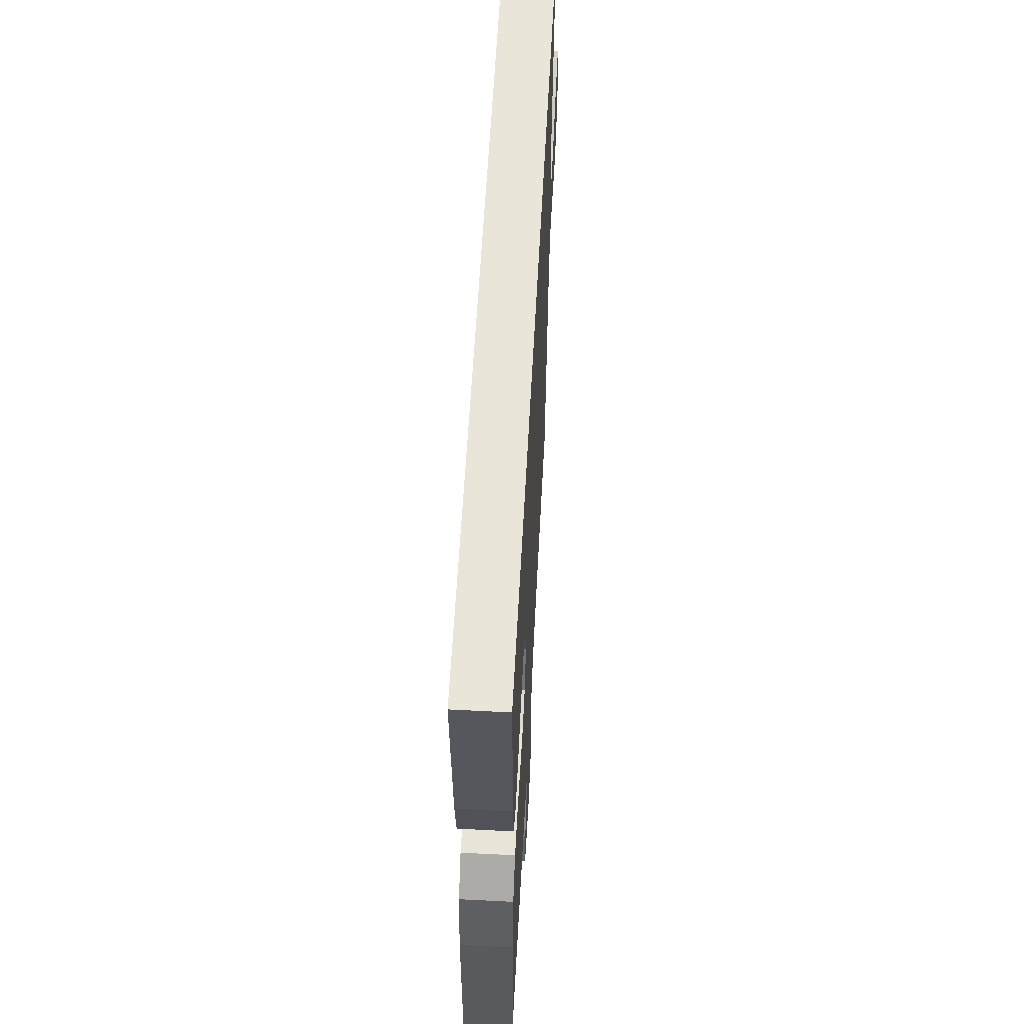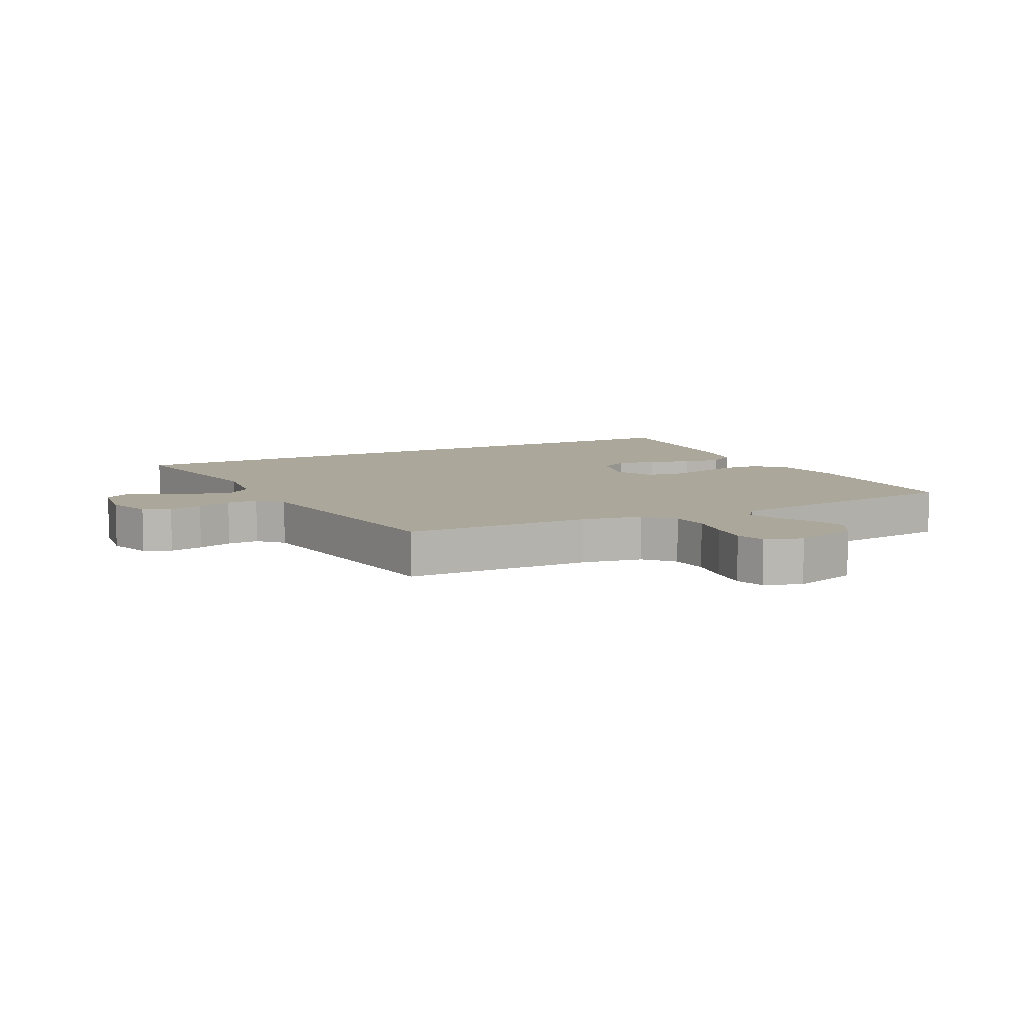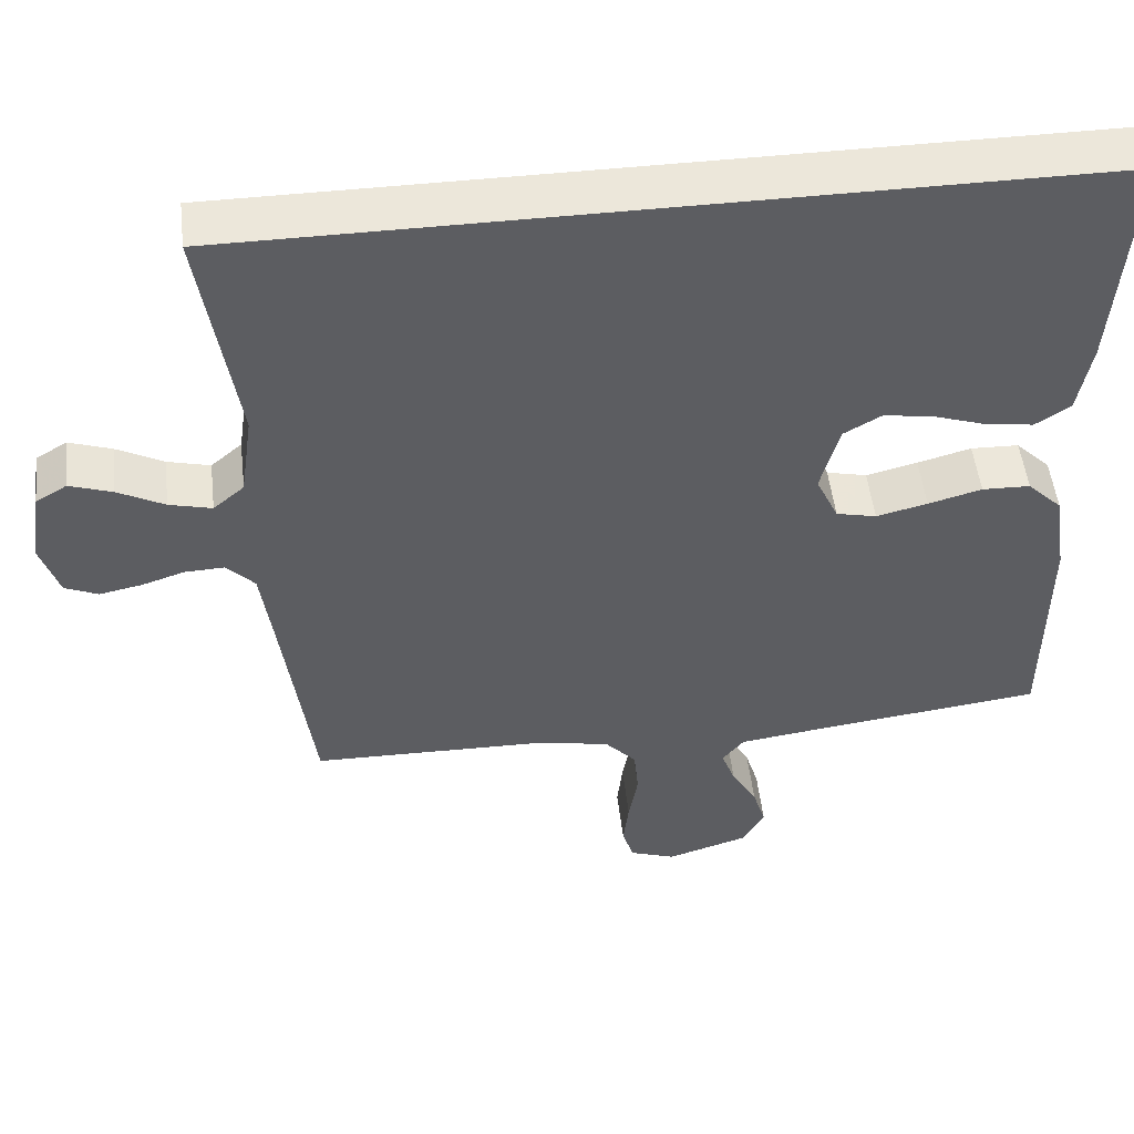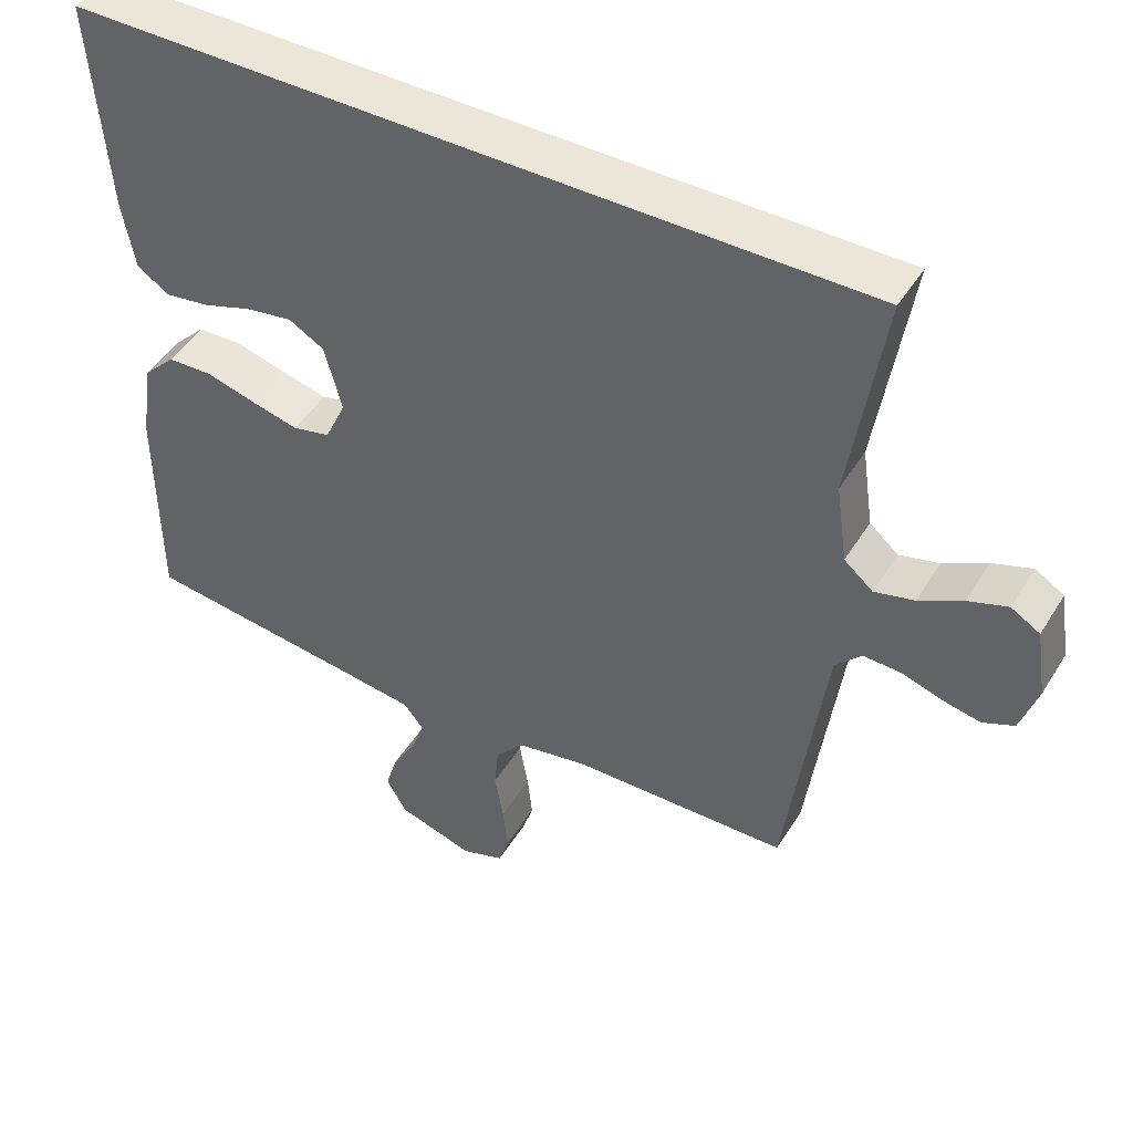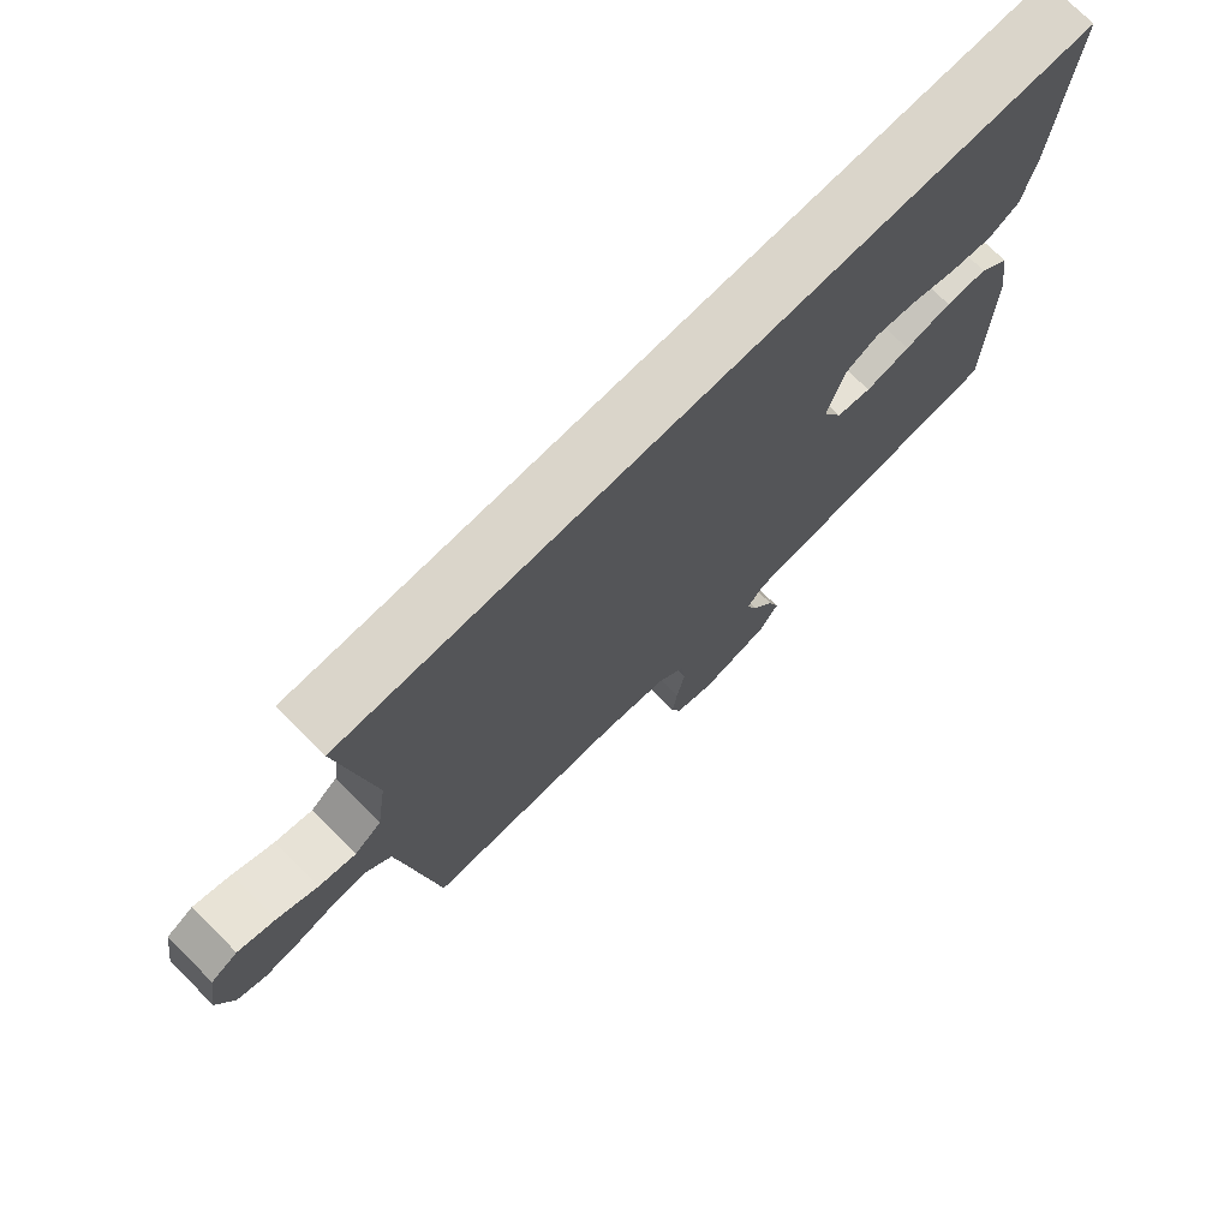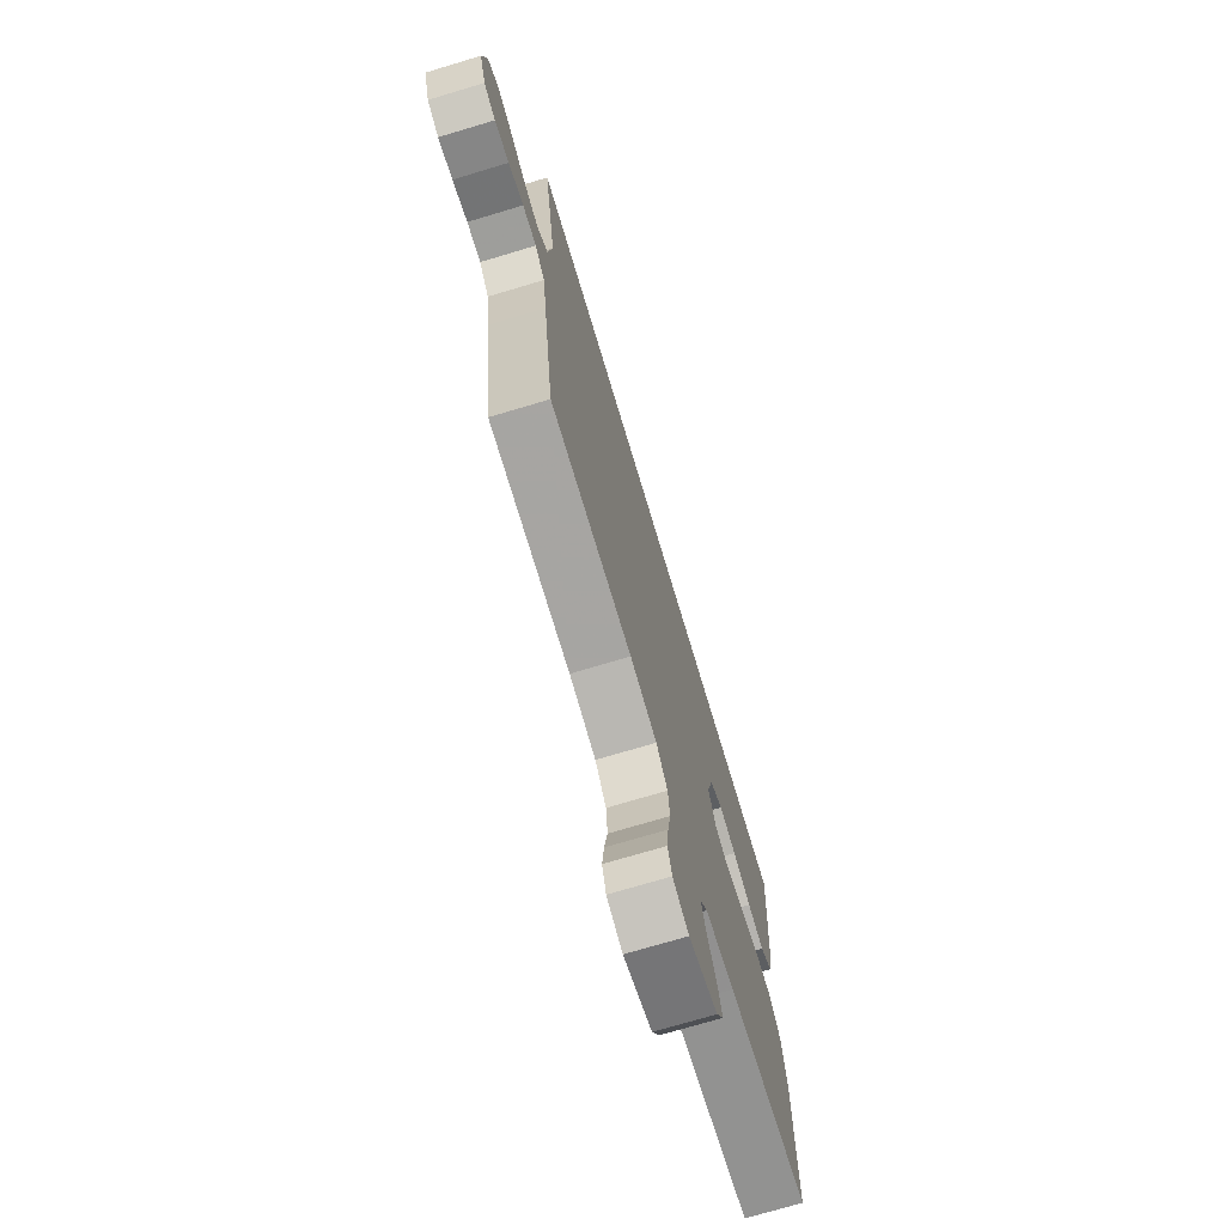
<metadata>
{"format":"obj","ext":"obj","renderer":"f3d","projection":"perspective","resolution":1024,"background":"white","views":[{"elev":58.3,"azim":-87.0,"up":"+Z"},{"elev":8.2,"azim":152.8,"up":"+Y"},{"elev":51.1,"azim":173.4,"up":"+Z"},{"elev":46.5,"azim":30.0,"up":"+Z"},{"elev":74.2,"azim":134.9,"up":"+Z"},{"elev":-72.8,"azim":106.7,"up":"+Z"}]}
</metadata>
<code>
v -0.512 0.07 0.5
v 0.583 0.07 0.5
v 0.537 0.07 0.2
v 0.553 0.07 0.089
v 0.593 0.07 0.055
v 0.648 0.07 0.069
v 0.708 0.07 0.101
v 0.763 0.07 0.12
v 0.803 0.07 0.096
v 0.818 0.07 0
v 0.794 0.07 -0.073
v 0.751 0.07 -0.092
v 0.697 0.07 -0.081
v 0.641 0.07 -0.063
v 0.59 0.07 -0.061
v 0.554 0.07 -0.099
v 0.54 0.07 -0.2
v 0.5 0.07 -0.5
v 0.2 0.07 -0.506
v 0.102 0.07 -0.524
v 0.061 0.07 -0.569
v 0.055 0.07 -0.631
v 0.067 0.07 -0.7
v 0.074 0.07 -0.763
v 0.059 0.07 -0.81
v 0 0.07 -0.831
v -0.106 0.07 -0.798
v -0.134 0.07 -0.749
v -0.117 0.07 -0.693
v -0.084 0.07 -0.636
v -0.066 0.07 -0.586
v -0.094 0.07 -0.551
v -0.2 0.07 -0.537
v -0.5 0.07 -0.5
v -0.501 0.07 -0.2
v -0.484 0.07 -0.087
v -0.439 0.07 -0.042
v -0.377 0.07 -0.04
v -0.308 0.07 -0.059
v -0.242 0.07 -0.075
v -0.19 0.07 -0.063
v -0.161 0.07 0
v -0.185 0.07 0.091
v -0.234 0.07 0.119
v -0.298 0.07 0.109
v -0.366 0.07 0.086
v -0.428 0.07 0.077
v -0.473 0.07 0.106
v -0.49 0.07 0.2
v -0.512 0 0.5
v 0.583 0 0.5
v 0.537 0 0.2
v 0.553 0 0.089
v 0.593 0 0.055
v 0.648 0 0.069
v 0.708 0 0.101
v 0.763 0 0.12
v 0.803 0 0.096
v 0.818 0 0
v 0.794 0 -0.073
v 0.751 0 -0.092
v 0.697 0 -0.081
v 0.641 0 -0.063
v 0.59 0 -0.061
v 0.554 0 -0.099
v 0.54 0 -0.2
v 0.5 0 -0.5
v 0.2 0 -0.506
v 0.102 0 -0.524
v 0.061 0 -0.569
v 0.055 0 -0.631
v 0.067 0 -0.7
v 0.074 0 -0.763
v 0.059 0 -0.81
v 0 0 -0.831
v -0.106 0 -0.798
v -0.134 0 -0.749
v -0.117 0 -0.693
v -0.084 0 -0.636
v -0.066 0 -0.586
v -0.094 0 -0.551
v -0.2 0 -0.537
v -0.5 0 -0.5
v -0.501 0 -0.2
v -0.484 0 -0.087
v -0.439 0 -0.042
v -0.377 0 -0.04
v -0.308 0 -0.059
v -0.242 0 -0.075
v -0.19 0 -0.063
v -0.161 0 0
v -0.185 0 0.091
v -0.234 0 0.119
v -0.298 0 0.109
v -0.366 0 0.086
v -0.428 0 0.077
v -0.473 0 0.106
v -0.49 0 0.2
f 45 46 47 48
f 44 45 48 49
f 36 37 38 39
f 36 39 40
f 33 34 35 36
f 32 33 36 40
f 31 32 40 41
f 27 28 29 30
f 27 30 31
f 26 27 31
f 22 23 24 25
f 22 25 26 31
f 17 18 19
f 16 17 19 20
f 15 16 20
f 11 12 13 14
f 9 10 11 14
f 9 14 15
f 6 7 8 9
f 5 6 9 15
f 4 5 15 20
f 49 1 2 3
f 44 49 3 4
f 22 31 41 42
f 21 22 42 43
f 20 21 43
f 4 20 43
f 4 43 44
f 97 96 95 94
f 98 97 94 93
f 88 87 86 85
f 89 88 85
f 85 84 83 82
f 89 85 82 81
f 90 89 81 80
f 79 78 77 76
f 80 79 76
f 80 76 75
f 74 73 72 71
f 80 75 74 71
f 68 67 66
f 69 68 66 65
f 69 65 64
f 63 62 61 60
f 63 60 59 58
f 64 63 58
f 58 57 56 55
f 64 58 55 54
f 69 64 54 53
f 52 51 50 98
f 53 52 98 93
f 91 90 80 71
f 92 91 71 70
f 92 70 69
f 92 69 53
f 93 92 53
f 1 50 51 2
f 2 51 52 3
f 3 52 53 4
f 4 53 54 5
f 5 54 55 6
f 6 55 56 7
f 7 56 57 8
f 8 57 58 9
f 9 58 59 10
f 10 59 60 11
f 11 60 61 12
f 12 61 62 13
f 13 62 63 14
f 14 63 64 15
f 15 64 65 16
f 16 65 66 17
f 17 66 67 18
f 18 67 68 19
f 19 68 69 20
f 20 69 70 21
f 21 70 71 22
f 22 71 72 23
f 23 72 73 24
f 24 73 74 25
f 25 74 75 26
f 26 75 76 27
f 27 76 77 28
f 28 77 78 29
f 29 78 79 30
f 30 79 80 31
f 31 80 81 32
f 32 81 82 33
f 33 82 83 34
f 34 83 84 35
f 35 84 85 36
f 36 85 86 37
f 37 86 87 38
f 38 87 88 39
f 39 88 89 40
f 40 89 90 41
f 41 90 91 42
f 42 91 92 43
f 43 92 93 44
f 44 93 94 45
f 45 94 95 46
f 46 95 96 47
f 47 96 97 48
f 48 97 98 49
f 49 98 50 1

</code>
